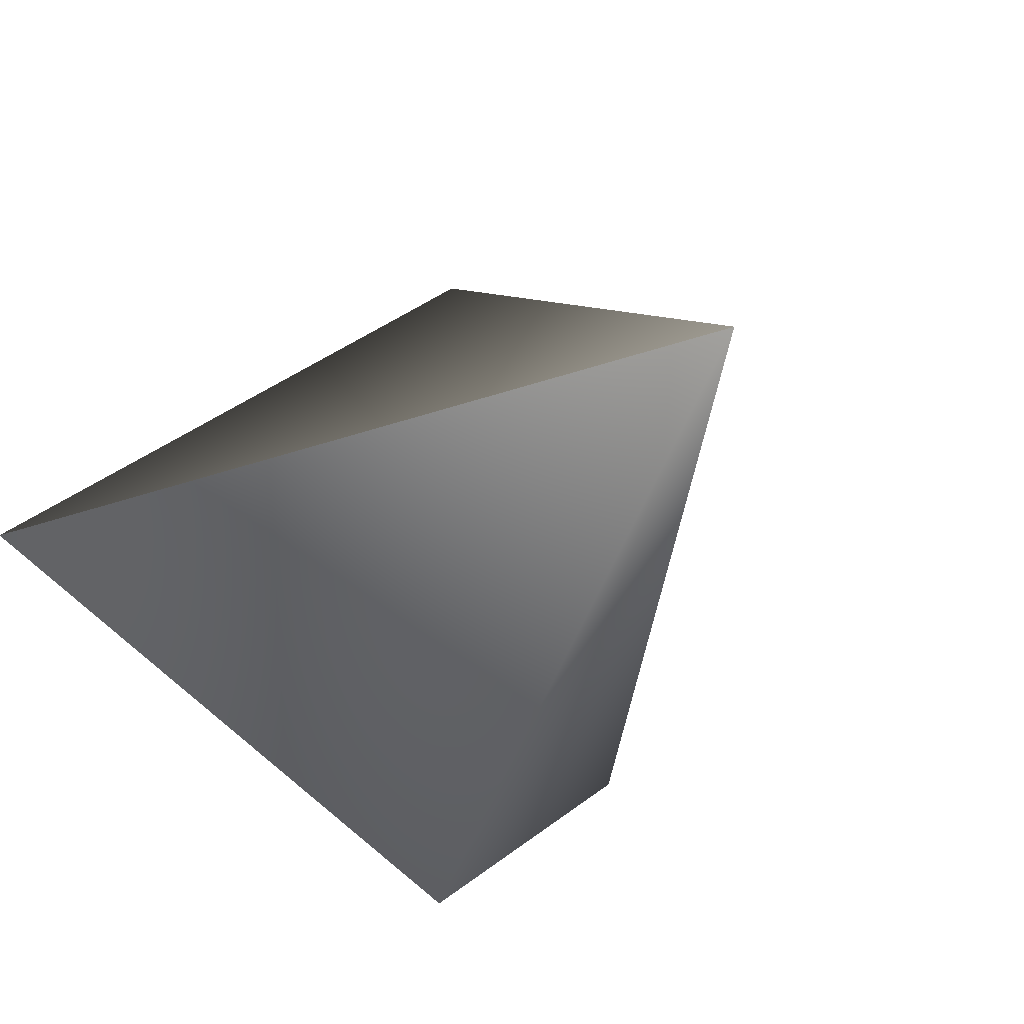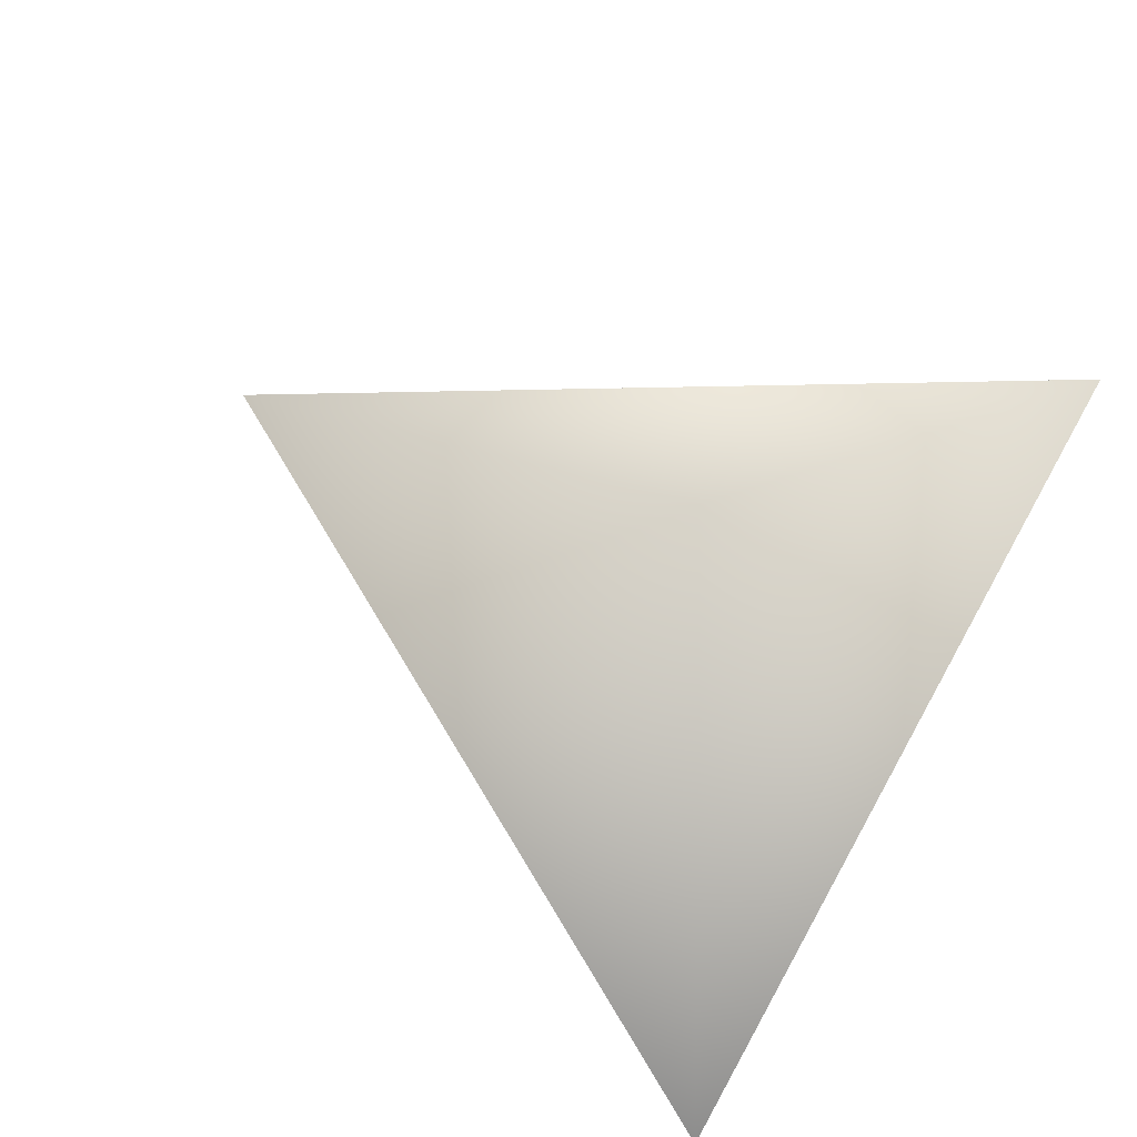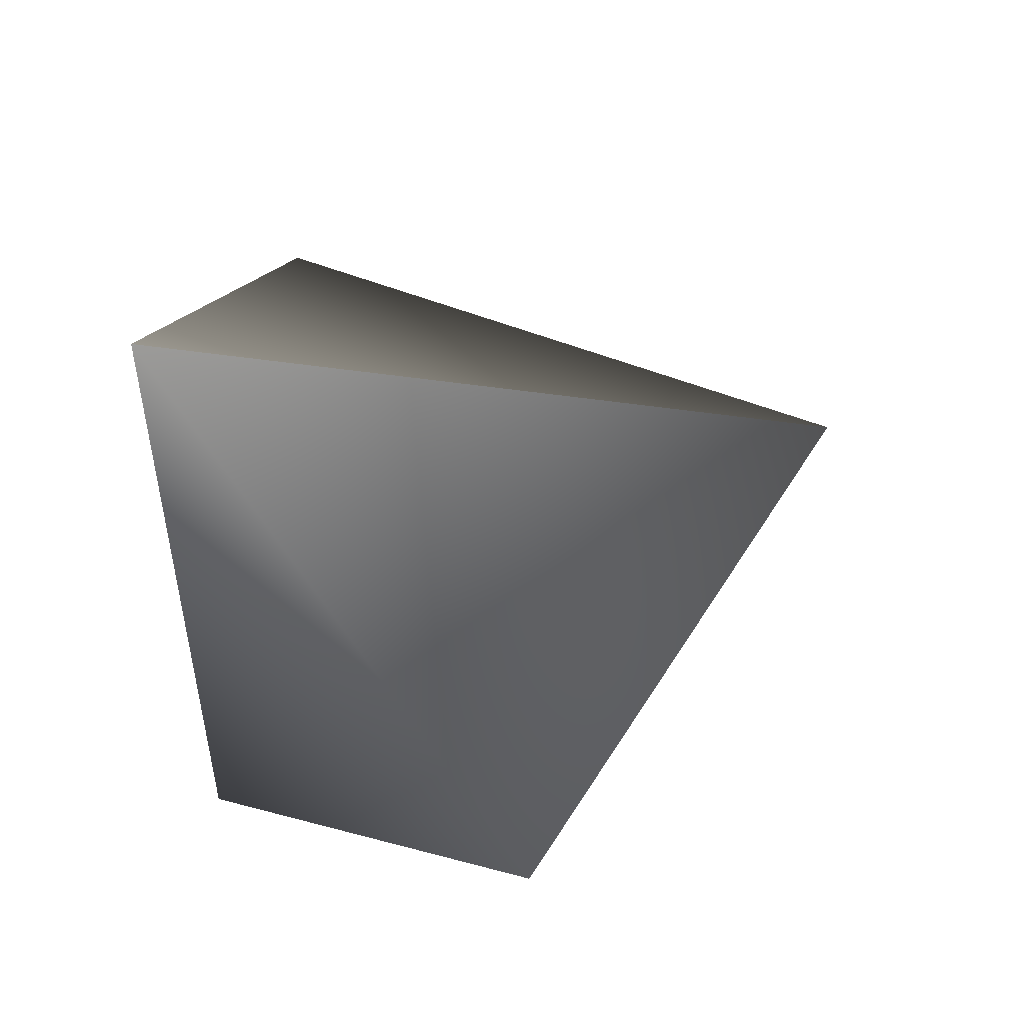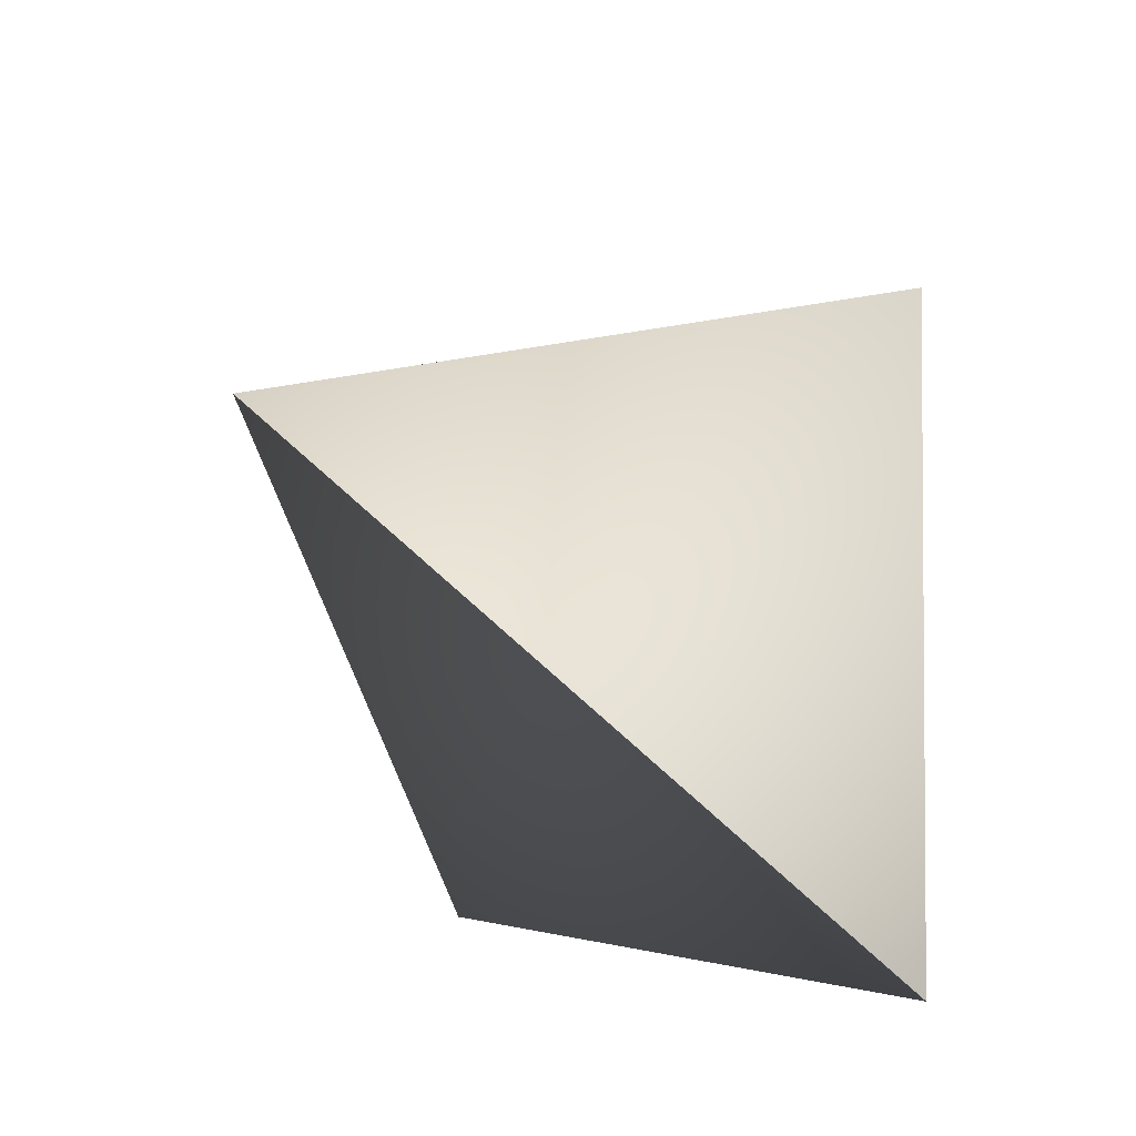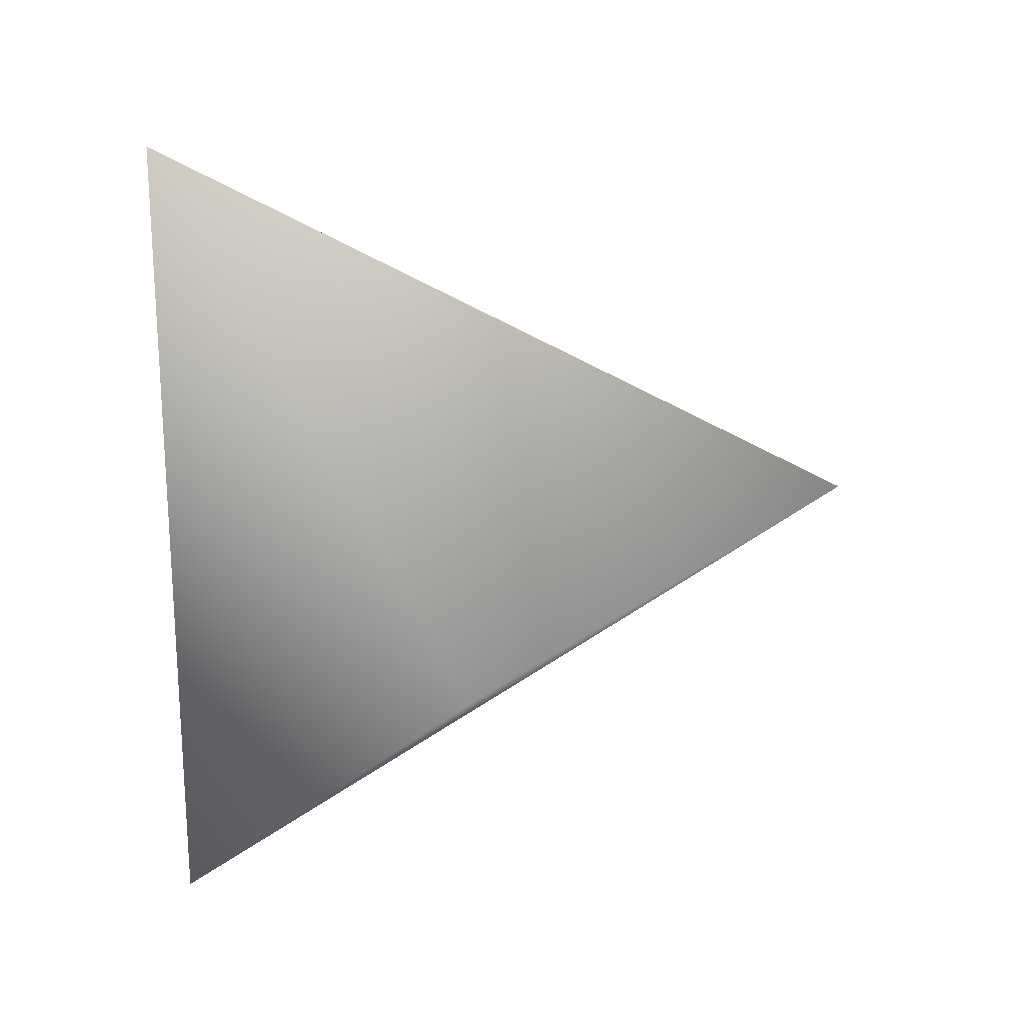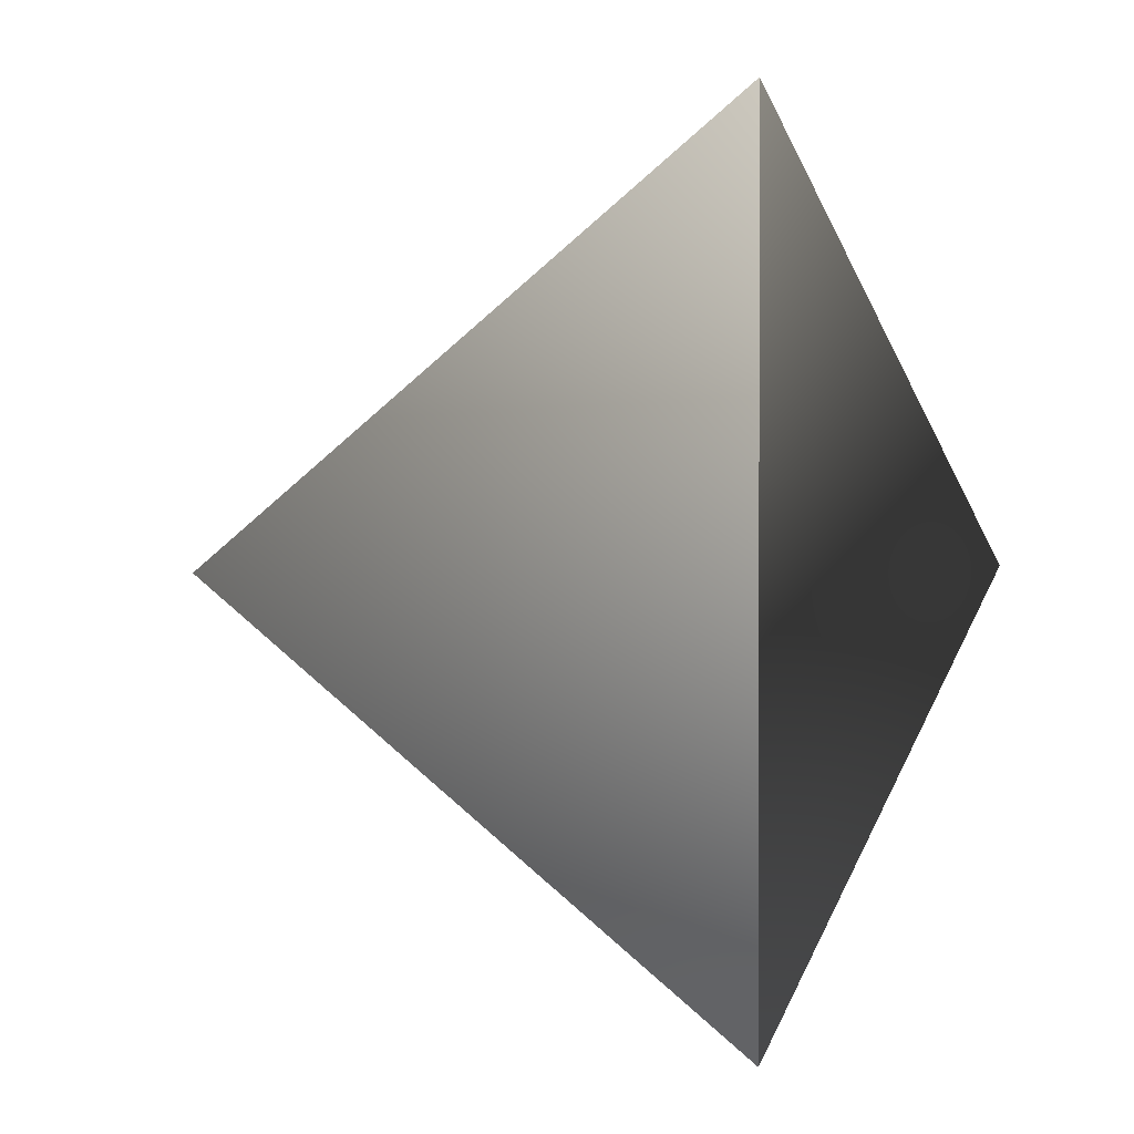
<metadata>
{"format":"obj","ext":"obj","renderer":"f3d","projection":"perspective","resolution":1024,"background":"white","views":[{"elev":-38.4,"azim":53.3,"up":"+Y"},{"elev":75.0,"azim":-151.1,"up":"+Y"},{"elev":54.3,"azim":-18.3,"up":"+Z"},{"elev":-59.3,"azim":148.8,"up":"+Z"},{"elev":23.6,"azim":-11.1,"up":"+Z"},{"elev":1.0,"azim":-116.6,"up":"+Z"}]}
</metadata>
<code>
g default
v -0.2887 0 -0.5
v -0.2887 0 0.5
v 0.5774 0 0
v 0 -0.5 0
v 0 0.5 0
g pPrism1
f 2 1 4
f 3 2 4
f 1 3 4
f 1 2 5
f 2 3 5
f 3 1 5

</code>
